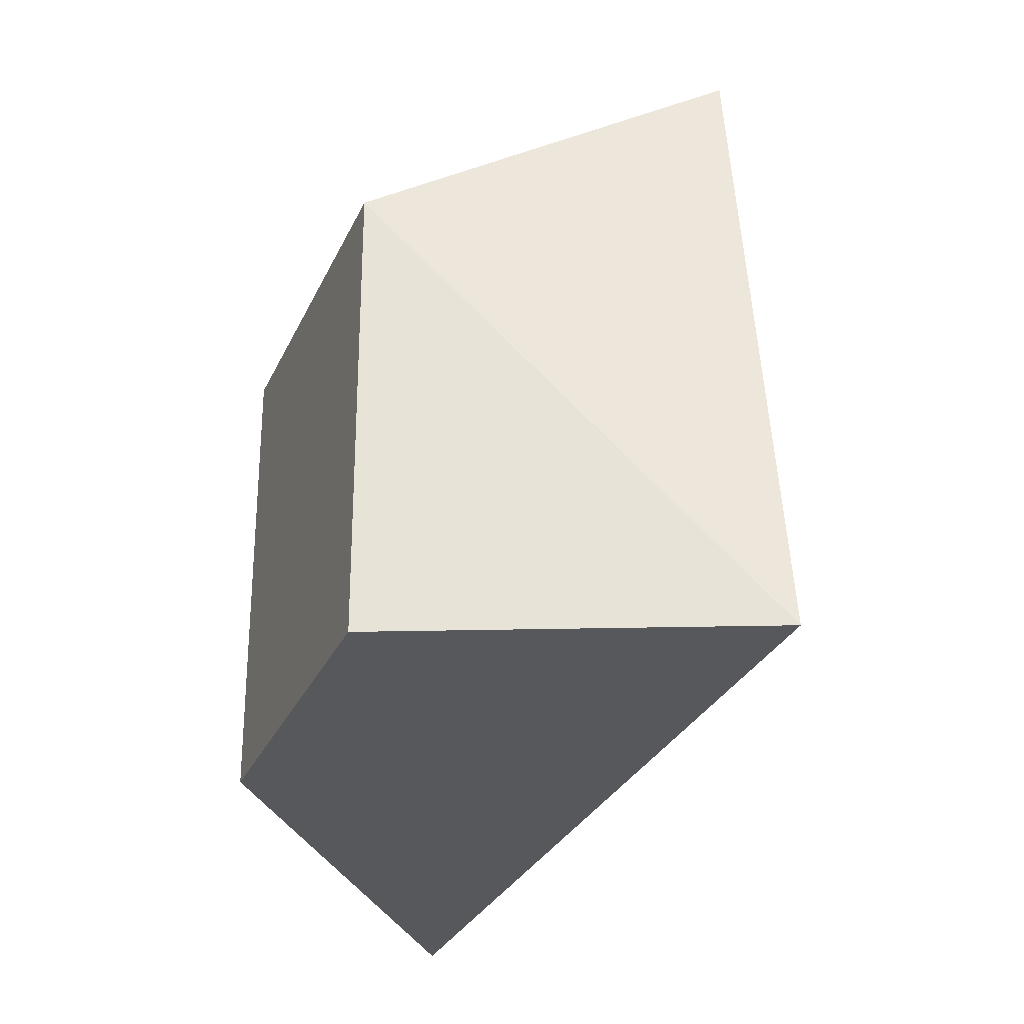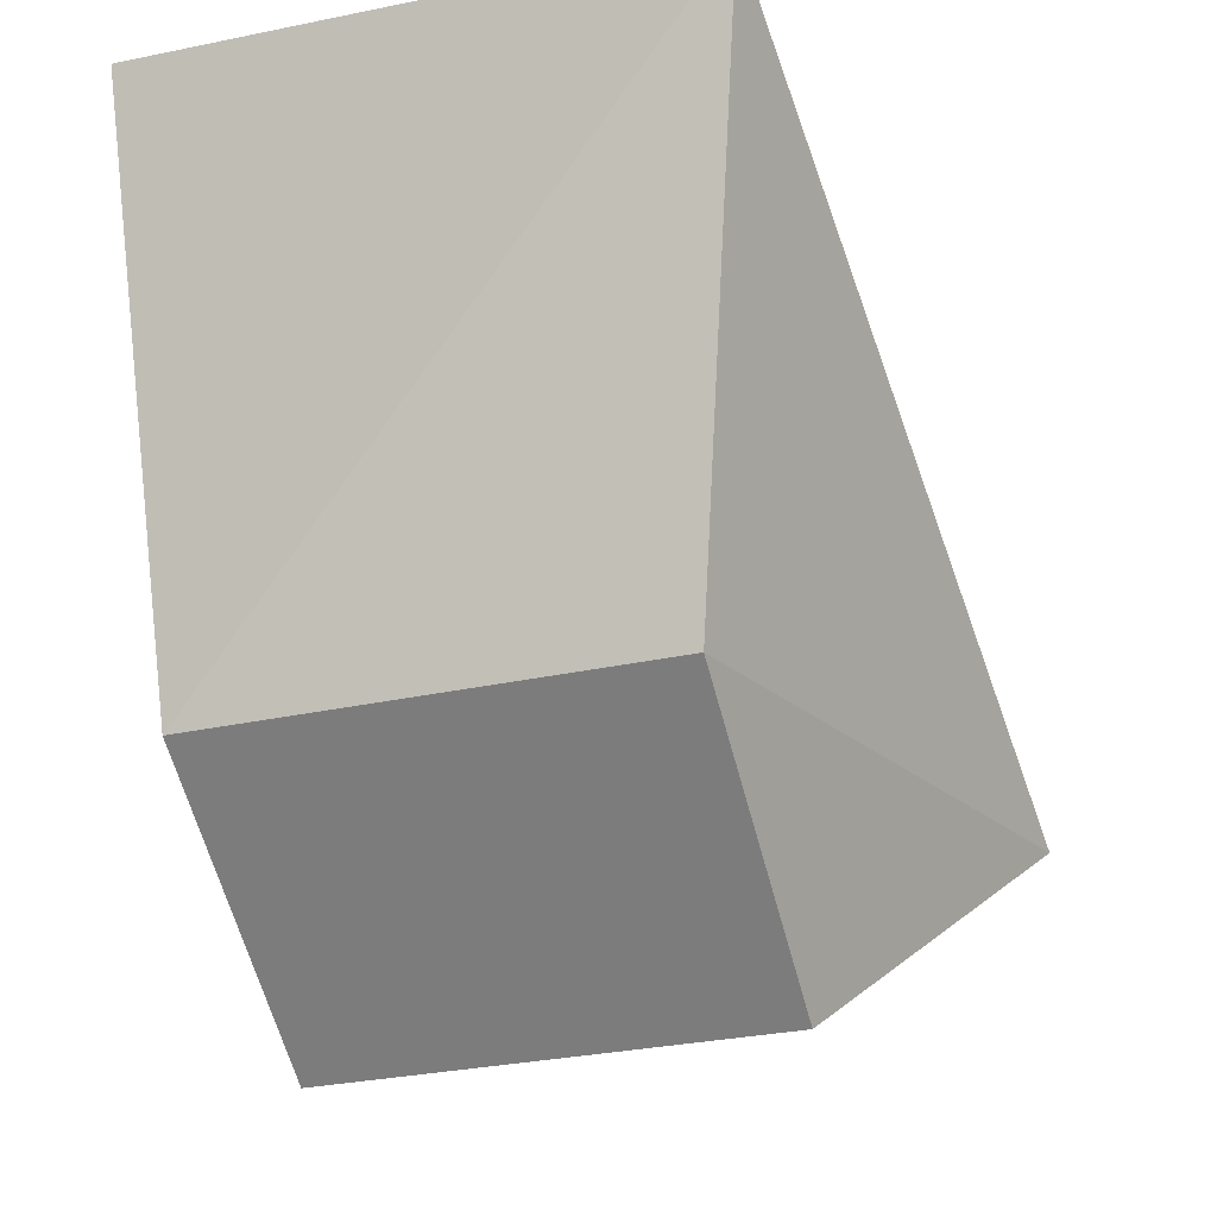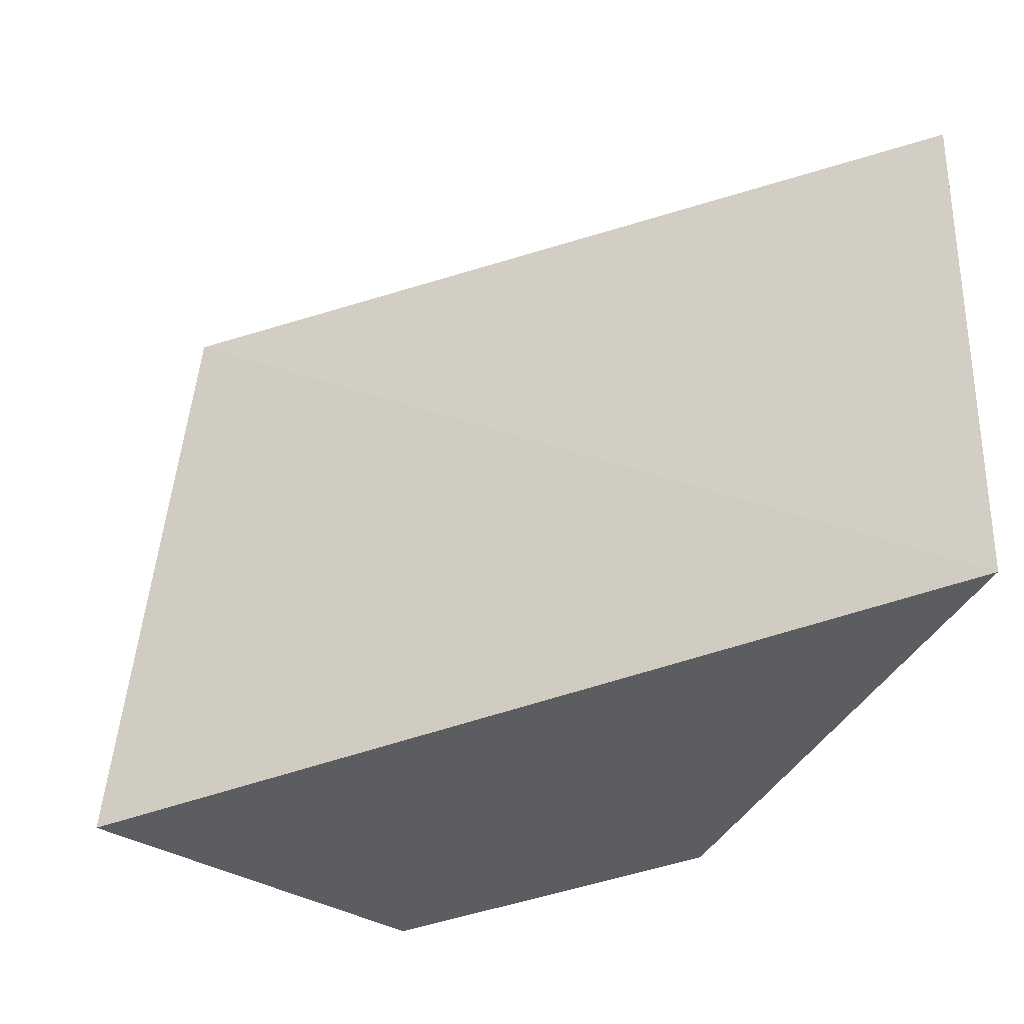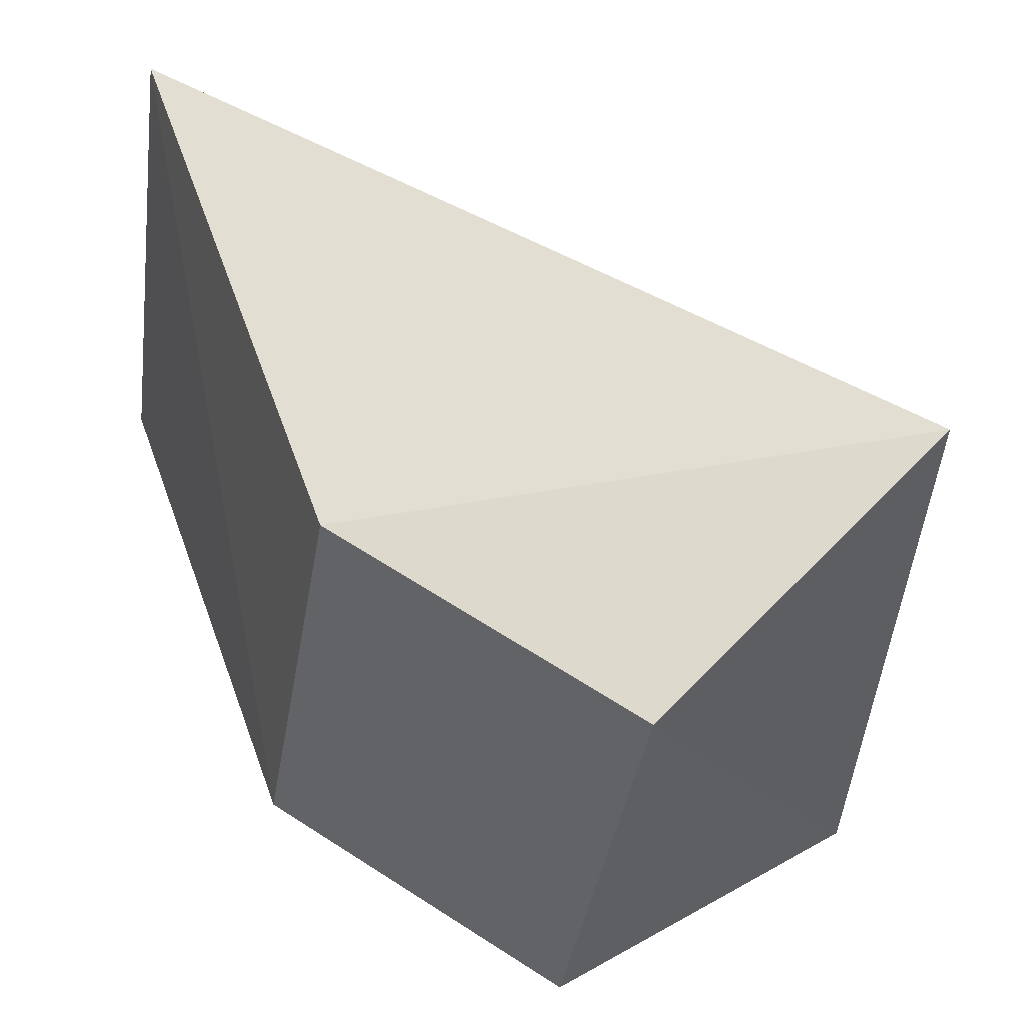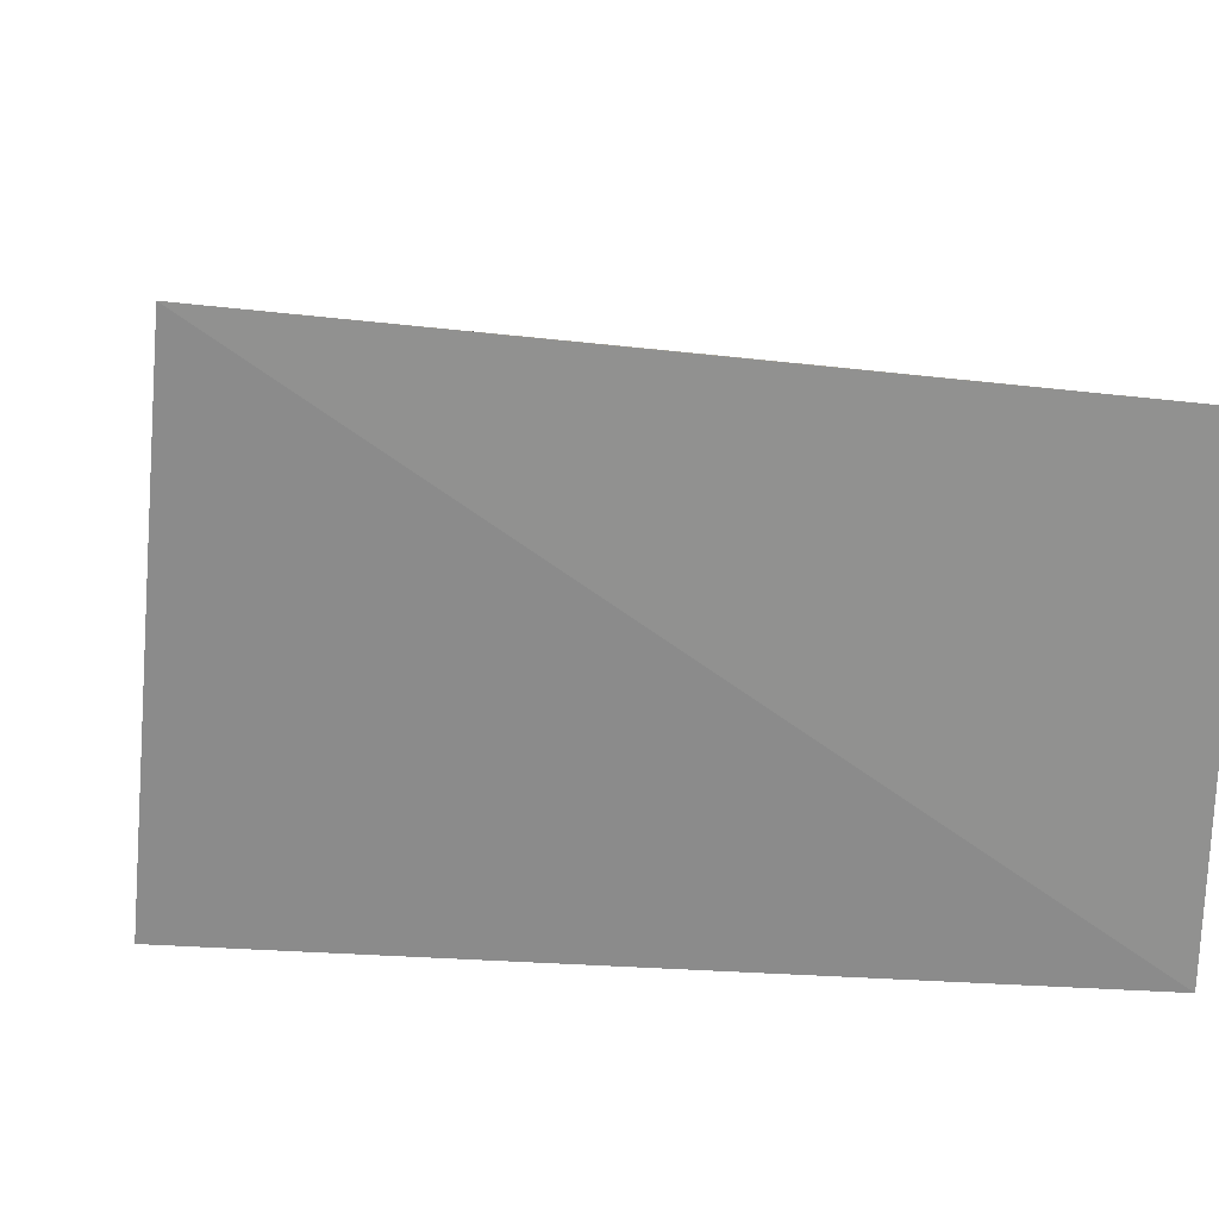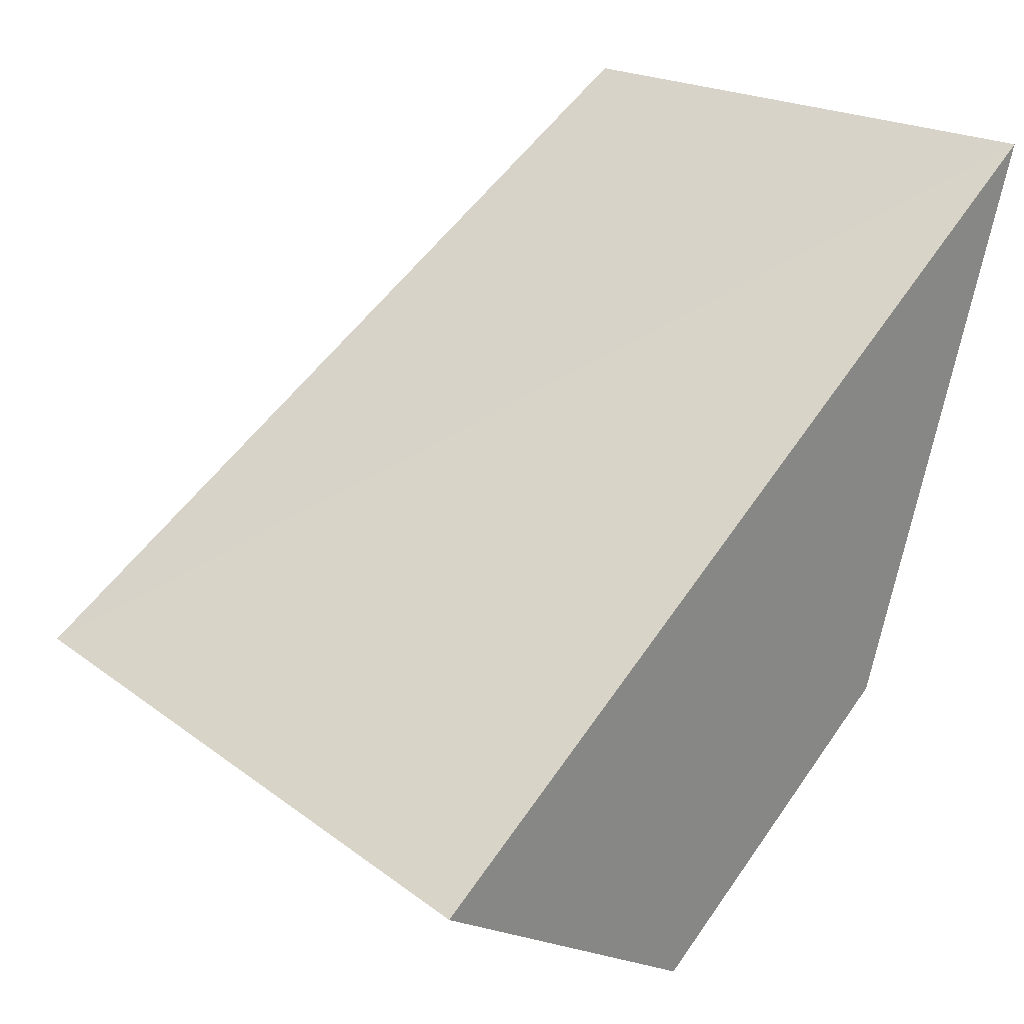
<metadata>
{"format":"obj","ext":"obj","renderer":"f3d","projection":"perspective","resolution":1024,"background":"white","views":[{"elev":-28.8,"azim":-142.5,"up":"+Y"},{"elev":-29.6,"azim":107.9,"up":"+Z"},{"elev":-35.6,"azim":-2.7,"up":"+Y"},{"elev":-42.0,"azim":170.3,"up":"+Z"},{"elev":27.1,"azim":-27.0,"up":"+Y"},{"elev":25.8,"azim":-47.4,"up":"+Z"}]}
</metadata>
<code>
v 81.76 -5.93 -77.84
v 81.68 -8.323 -77.71
v 80.83 -8.325 -80.06
v 79.5 -6.353 -80.89
v 78.13 -8.323 -79.91
v 80.83 -6.353 -80.06
v 78.4 -5.619 -79.83
v 79.5 -8.325 -80.89
f 1 2 3
f 5 3 2
f 6 1 3
f 7 5 2
f 7 2 1
f 7 4 5
f 7 6 4
f 7 1 6
f 8 5 4
f 8 3 5
f 8 6 3
f 8 4 6

</code>
